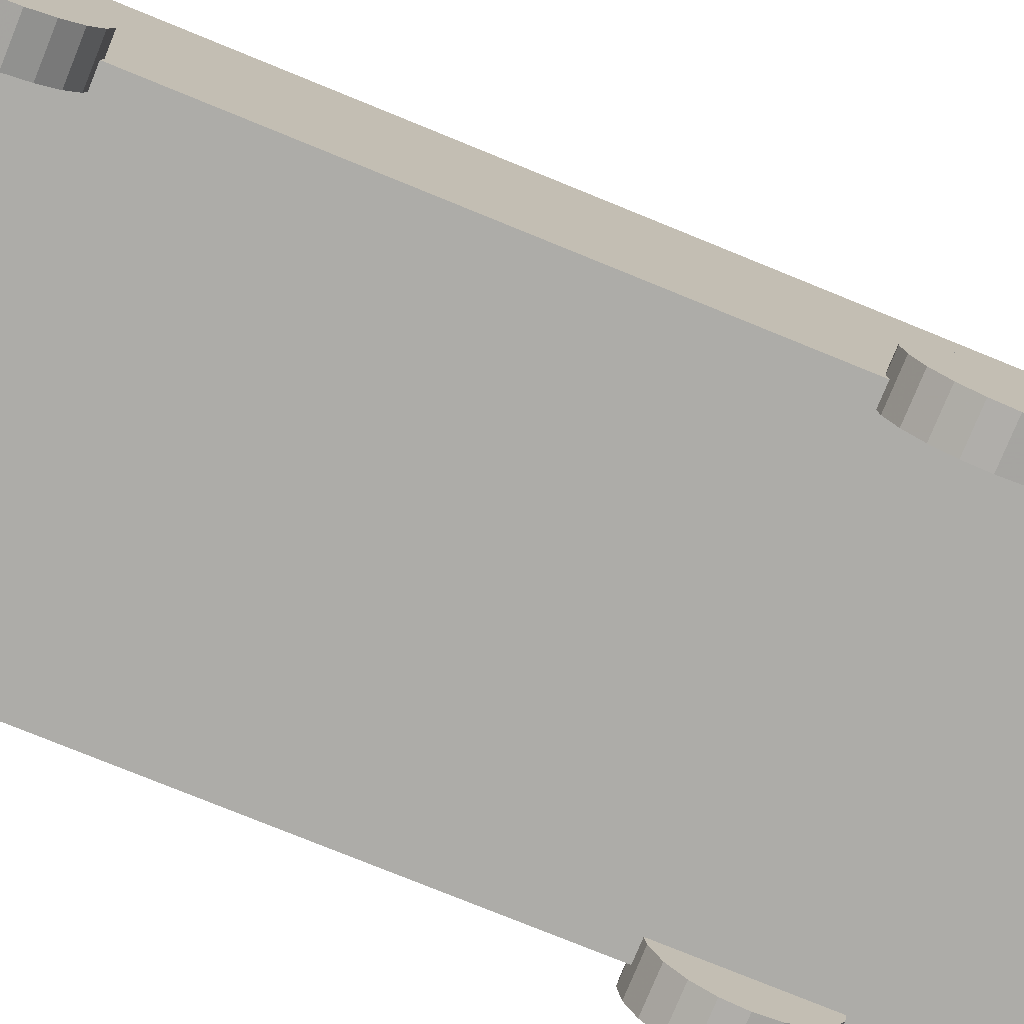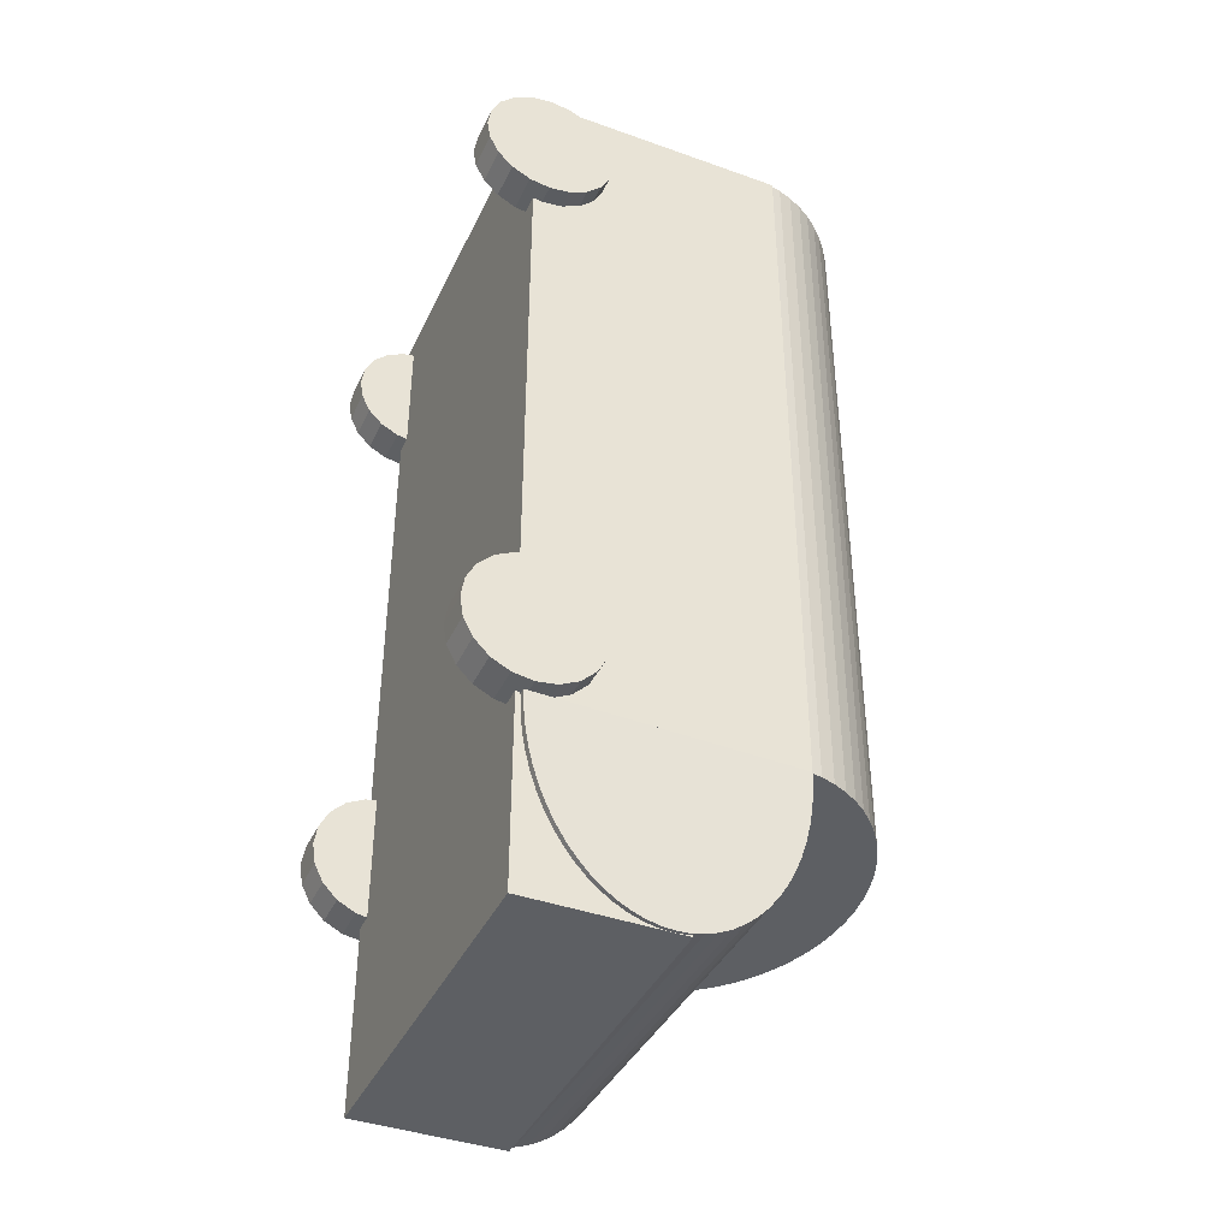
<metadata>
{"format":"obj","ext":"obj","renderer":"f3d","projection":"perspective","resolution":1024,"background":"white","views":[{"elev":-76.6,"azim":-112.2,"up":"+Z"},{"elev":-40.3,"azim":-113.7,"up":"+Y"}]}
</metadata>
<code>
o obj_0
v -31 		-18.56 		8.332
v -31 		-17.58 		8.829
v -31 		-16.5 		9
v -31 		-15.42 		8.829
v -31 		-14.44 		8.332
v -10.15 		-25.37 		13
v -10.03 		-25.56 		17.6
v -31 		-19.83 		4.418
v -31 		-20 		5.5
v -31 		-19.83 		6.582
v -31 		-19.33 		7.557
v -31 		-13.67 		7.557
v -31 		-13.17 		6.582
v -10 		17.56 		8.332
v -31 		-13 		5.5
v -31 		-13.17 		4.418
v -31 		-13.67 		3.443
v -31 		-14.44 		2.668
v -31 		-15.42 		2.171
v -31 		-16.5 		2
v -31 		-17.58 		2.171
v -31 		-18.56 		2.668
v -31 		-19.33 		3.443
v -30.07 		-28.32 		15.94
v -31 		13.44 		8.332
v -31 		14.42 		8.829
v -10.02 		-24.71 		17.95
v -31 		15.5 		9
v -10 		17.7 		8.192
v -10 		12 		5.5
v -10 		12.17 		6.582
v -10 		12.67 		7.557
v -10 		18.33 		7.557
v -10 		18.83 		6.582
v -30 		-30 		13
v -10 		19 		5.5
v -30 		-29.99 		12.29
v -10 		18.92 		5
v -30 		-29.95 		12.79
v -30 		-29.95 		12.79
v -10 		12.08 		5
v -30.15 		-29.95 		12.79
v -13 		-7.002 		19
v -31 		16.58 		8.829
v -31 		17.56 		8.332
v -31 		12.17 		4.418
v -31 		12 		5.5
v -10.04 		-26.34 		17.2
v -31 		12.17 		6.582
v -31 		12.67 		7.557
v -31 		18.33 		7.557
v -31 		18.83 		6.582
v -31 		19 		5.5
v -31 		18.83 		4.418
v -31 		18.33 		3.443
v -31 		17.56 		2.668
v -31 		16.58 		2.171
v -10 		0 		19
v -31 		15.5 		2
v -31 		14.42 		2.171
v -31 		13.44 		2.668
v -31 		12.67 		3.443
v -10 		0 		5
v -10 		-13 		5.5
v -10 		-15.42 		8.829
v -10 		-14.44 		8.332
v -10 		-13.67 		7.557
v -10 		-13.17 		6.582
v -10 		-13.08 		5
v -10 		-20 		19
v -10 		-20 		18.76
v -10.09 		-28.82 		15.12
v -10.11 		-29.24 		14.51
v -30 		-29.91 		13
v -30.14 		-29.81 		13.46
v -10 		-20 		13
v -10 		-30 		13
v -30.12 		-29.57 		14.12
v -30.09 		-28.82 		15.36
v -30.11 		-29.24 		14.75
v -10.05 		-27.07 		16.75
v -10 		-16.5 		9
v -10 		-18.7 		8.192
v -10 		-18.56 		8.332
v -10 		-17.58 		8.829
v -10 		-20 		5.5
v -10 		-19.83 		6.582
v -10 		-19.33 		7.557
v -10.12 		-29.57 		13.88
v -10.14 		-29.81 		13.22
v -10 		-19.92 		5
v -10.15 		-29.86 		13
v -10 		-30 		5
v -13 		20 		19
v -16.17 		20 		25.39
v -15.29 		20 		25.05
v -14.44 		20 		24.65
v -13.66 		20 		24.18
v -10.76 		20 		21.06
v -10.43 		20 		20.32
v -10.19 		20 		19.56
v -10.09 		20 		19
v -12.93 		20 		23.66
v -12.27 		20 		23.07
v -11.69 		20 		22.45
v -11.18 		20 		21.77
v -10 		20 		16.38
v -30.27 		-28.32 		8.298
v -10 		20 		19
v -20 		20 		26
v -19.02 		20 		25.96
v -18.05 		20 		25.85
v -17.1 		20 		25.66
v -23.83 		20 		25.39
v -22.9 		20 		25.66
v -21.95 		20 		25.85
v -20.98 		20 		25.96
v -27 		20 		19
v -26.34 		20 		24.18
v -25.56 		20 		24.65
v -24.71 		20 		25.05
v -29.91 		20 		19
v -29.81 		20 		19.56
v -29.57 		20 		20.32
v -29.24 		20 		21.06
v -28.82 		20 		21.77
v -28.32 		20 		22.45
v -27.73 		20 		23.07
v -27.07 		20 		23.66
v -30 		20 		19
v -27 		20 		15
v -13 		20 		15
v -30 		20 		5
v -10 		20 		5
v -30 		-28.32 		8.295
v -30 		-28.31 		8.288
v -30.21 		-29.81 		10.78
v -30.22 		-29.57 		10.12
v -30 		0 		19
v -10.15 		-20.67 		13
v -30.19 		-29.95 		11.45
v -10.15 		-20.5 		13
v -10.15 		-20.49 		13
v -10.15 		-20.49 		13
v -27 		-7.002 		19
v -17.1 		-20 		25.66
v -18.05 		-20 		25.85
v -19.02 		-20 		25.96
v -20 		-20 		26
v -20.98 		-20 		25.96
v -21.95 		-20 		25.85
v -22.9 		-20 		25.66
v -23.83 		-20 		25.39
v -30 		-30 		12.11
v -30 		-30 		12.12
v -30.17 		-30 		12.12
v -30 		-30 		5
v -11 		-13.08 		5
v -11 		-13.17 		4.418
v -11 		-13.67 		3.443
v -11 		-14.44 		2.668
v -11 		-15.42 		2.171
v -11 		-16.5 		2
v -11 		-17.58 		2.171
v -11 		-18.56 		2.668
v -11 		-19.33 		3.443
v -11 		-19.83 		4.418
v -11 		-19.92 		5
v -9 		-19.83 		4.418
v -9 		-19.33 		3.443
v -9 		-18.56 		2.668
v -9 		-17.58 		2.171
v -9 		-16.5 		2
v -9 		-15.42 		2.171
v -9 		-14.44 		2.668
v -9 		-13.67 		3.443
v -9 		-13.17 		4.418
v -29 		-19.92 		5
v -29 		-19.83 		4.418
v -29 		-19.33 		3.443
v -29 		-18.56 		2.668
v -29 		-17.58 		2.171
v -29 		-16.5 		2
v -29 		-15.42 		2.171
v -29 		-14.44 		2.668
v -29 		-13.67 		3.443
v -29 		-13.17 		4.418
v -29 		-13.08 		5
v -30 		-13.08 		5
v -30 		-19.92 		5
v -30 		-15.42 		8.829
v -25.56 		-20 		24.65
v -24.71 		-20 		25.05
v -30 		-14.44 		8.332
v -30 		-13.67 		7.557
v -30 		-13.17 		6.582
v -27.07 		-20 		23.66
v -26.34 		-20 		24.18
v -30 		-13 		5.5
v -28.82 		-20 		21.77
v -28.32 		-20 		22.45
v -10.15 		-20.95 		13
v -10.15 		-20.87 		13
v -10.15 		-20.81 		13
v -13 		-7.002 		15
v -27 		-7.002 		15
v -14.44 		-20 		24.65
v -15.29 		-20 		25.05
v -16.17 		-20 		25.39
v -30 		-18.56 		8.332
v -30 		-18.7 		8.192
v -10.15 		-21.09 		13
v -10.15 		-21.19 		13
v -30 		-17.58 		8.829
v -10.15 		-21.34 		13
v -30 		-16.5 		9
v -11.69 		-20 		22.45
v -11.18 		-20 		21.77
v -10.76 		-20 		21.06
v -12.27 		-20 		23.07
v -13.66 		-20 		24.18
v -12.93 		-20 		23.66
v -30.25 		-28.82 		8.877
v -30.24 		-29.24 		9.487
v -10.15 		-21.61 		13
v -10.19 		-20 		19.56
v -10.15 		-21.63 		13
v -30 		-28.82 		8.874
v -10.09 		-20 		19
v -10.15 		-21.98 		13
v -10 		-20 		18.76
v -30 		-29.24 		9.484
v -10.15 		-22.44 		13
v -10.43 		-20 		20.32
v -12.29 		-20 		18.79
v -10.15 		-23.93 		13
v -10.15 		-23.05 		13
v -29.24 		-20 		21.06
v -10 		-20.98 		18.73
v -10 		-21.95 		18.63
v -27.73 		-20 		23.07
v -30 		-20 		18.88
v -10.01 		-22.9 		18.46
v -30 		-20 		19
v -11 		18.92 		5
v -11 		18.83 		4.418
v -11 		18.33 		3.443
v -11 		17.56 		2.668
v -11 		16.58 		2.171
v -11 		15.5 		2
v -11 		14.42 		2.171
v -11 		13.44 		2.668
v -11 		12.67 		3.443
v -11 		12.17 		4.418
v -11 		12.08 		5
v -9 		12.17 		4.418
v -9 		12.67 		3.443
v -9 		13.44 		2.668
v -9 		14.42 		2.171
v -9 		15.5 		2
v -9 		16.58 		2.171
v -9 		17.56 		2.668
v -9 		18.33 		3.443
v -9 		18.83 		4.418
v -30.17 		-20 		12.12
v -10.01 		-23.83 		18.24
v -29 		12.08 		5
v -29 		12.17 		4.418
v -29 		12.67 		3.443
v -29 		13.44 		2.668
v -29 		14.42 		2.171
v -29 		15.5 		2
v -29 		16.58 		2.171
v -29 		17.56 		2.668
v -29 		18.33 		3.443
v -29 		18.83 		4.418
v -29 		18.92 		5
v -30 		18.92 		5
v -30 		12.08 		5
v -29.57 		-20 		20.32
v -29.81 		-20 		19.56
v -29.91 		-20 		19
v -30 		-20 		19
v -30 		-20 		19
v -30 		-20.98 		18.97
v -30 		-21.95 		18.87
v -30 		-22.9 		18.7
v -30 		-29.57 		10.12
v -10.15 		-28.19 		13
v -30 		-29.81 		10.78
v -30 		-29.95 		11.44
v -10.06 		-27.73 		16.24
v -30 		-20 		8.192
v -10.08 		-28.32 		15.7
v -30.32 		-25.56 		6.4
v -30.31 		-26.34 		6.802
v -30 		-25.56 		6.396
v -30 		13.44 		8.332
v -30 		-26.34 		6.798
v -30 		-26.33 		6.792
v -30 		14.42 		8.829
v -30 		15.5 		9
v -30 		16.58 		8.829
v -30 		17.56 		8.332
v -30 		17.7 		8.192
v -30 		12.17 		6.582
v -30 		12 		5.5
v -30 		12.67 		7.557
v -30.32 		-24.71 		6.053
v -30 		18.33 		7.557
v -30 		18.83 		6.582
v -30 		-24.7 		6.044
v -30 		-24.58 		6.004
v -30 		19 		5.5
v -30 		-24.71 		6.049
v -30.3 		-27.07 		7.255
v -30.28 		-27.73 		7.756
v -30 		-27.07 		7.251
v -30 		-27.06 		7.247
v -30.01 		-23.83 		18.48
v -30 		-27.72 		7.746
v -9 		17.56 		8.332
v -9 		16.58 		8.829
v -9 		15.5 		9
v -9 		14.42 		8.829
v -9 		13.44 		8.332
v -9 		19 		5.5
v -9 		18.83 		6.582
v -9 		18.33 		7.557
v -9 		12.67 		7.557
v -9 		12.17 		6.582
v -9 		12 		5.5
v -30 		-27.73 		7.753
v -9 		-14.44 		8.332
v -9 		-15.42 		8.829
v -9 		-16.5 		9
v -9 		-17.58 		8.829
v -9 		-18.56 		8.332
v -9 		-13 		5.5
v -9 		-13.17 		6.582
v -9 		-13.67 		7.557
v -9 		-19.33 		7.557
v -9 		-19.83 		6.582
v -9 		-20 		5.5
v -10 		13.44 		8.332
v -10 		14.42 		8.829
v -10 		15.5 		9
v -10 		16.58 		8.829
v -30.05 		-27.07 		16.98
v -30.04 		-26.34 		17.44
v -30.02 		-24.71 		18.19
v -30.03 		-25.56 		17.84
v -30.06 		-27.73 		16.48
v -30.34 		-20 		5.5
v -30.35 		-20 		5.24
v -30 		-19.83 		6.582
v -30 		-20 		5.5
v -30 		-19.33 		7.557
v -10.15 		-20.32 		13
v -10.15 		-20.16 		13
v -30 		-20 		5.236
v -10.15 		-20 		13
v -30.33 		-23.83 		5.764
v -30.34 		-22.9 		5.536
v -30.34 		-21.95 		5.372
v -30.34 		-20.98 		5.273
v -30 		-20.98 		5.269
v -30 		-21.95 		5.368
v -30 		-22.89 		5.529
v -30 		-22.9 		5.532
v -30 		-23.83 		5.76
v -30 		-23.81 		5.757
v -30 		-23.81 		5.756
g group_0_undefined
f 8 9 3
f 4 8 3
f 5 8 4
f 10 11 9
f 11 1 9
f 1 2 9
f 2 3 9
f 8 5 12
f 8 12 13
f 8 13 15
f 8 15 16
f 8 16 17
f 8 17 18
f 8 18 19
f 8 19 20
f 8 20 21
f 8 21 22
f 8 22 23
f 32 58 31
f 104 220 105
f 207 97 96
f 36 134 34
f 39 40 35
f 37 35 40
f 97 207 221
f 40 39 42
f 46 47 28
f 44 46 28
f 45 46 44
f 49 50 47
f 50 25 47
f 25 26 47
f 26 28 47
f 46 45 51
f 46 51 52
f 46 52 53
f 46 53 54
f 46 54 55
f 46 55 56
f 46 56 57
f 46 57 59
f 60 61 59
f 62 59 61
f 46 59 62
f 63 58 68
f 67 68 58
f 63 64 69
f 82 65 58
f 65 66 58
f 67 58 66
f 63 68 64
f 58 70 71
f 39 35 74
f 39 74 42
f 42 37 40
f 76 58 71
f 74 75 42
f 87 88 93
f 85 82 76
f 84 76 83
f 84 85 76
f 58 76 82
f 86 87 93
f 76 93 88
f 83 76 88
f 91 86 93
f 93 76 77
f 96 97 118
f 97 98 118
f 98 103 118
f 191 4 3
f 5 4 191
f 102 94 101
f 100 101 94
f 99 100 94
f 103 104 118
f 94 118 104
f 104 105 94
f 105 106 94
f 99 94 106
f 107 94 102
f 107 102 109
f 113 95 118
f 112 113 118
f 95 96 118
f 111 112 118
f 110 111 118
f 114 115 118
f 115 116 118
f 117 118 116
f 110 118 117
f 118 129 119
f 118 119 120
f 118 120 121
f 118 121 114
f 12 196 13
f 196 15 13
f 124 118 123
f 125 118 124
f 126 118 125
f 127 118 126
f 128 118 127
f 129 118 128
f 122 123 118
f 118 131 122
f 122 131 130
f 131 132 134
f 134 133 131
f 133 130 131
f 17 185 18
f 94 107 132
f 134 132 107
f 185 19 18
f 19 183 20
f 21 20 183
f 103 98 221
f 108 317 136
f 180 23 22
f 106 219 99
f 8 23 180
f 108 136 135
f 357 354 190
f 190 354 8
f 135 223 108
f 302 28 26
f 44 28 302
f 98 97 221
f 308 50 49
f 25 50 308
f 51 311 52
f 311 53 52
f 58 109 102
f 55 274 56
f 274 57 56
f 57 272 59
f 60 59 272
f 205 43 94
f 269 62 61
f 46 62 269
f 279 47 46
f 35 155 77
f 205 206 43
f 93 77 154
f 204 203 76
f 140 204 76
f 6 73 89
f 48 7 352
f 352 350 48
f 75 90 78
f 146 147 148
f 146 148 149
f 146 149 150
f 146 150 151
f 146 151 152
f 146 152 153
f 155 156 154
f 157 93 154
f 154 77 155
f 153 193 222
f 158 159 160
f 158 160 161
f 158 161 162
f 158 162 163
f 158 163 164
f 158 164 165
f 158 165 166
f 158 166 167
f 158 167 168
f 193 192 222
f 169 170 171
f 169 171 172
f 169 172 173
f 169 173 174
f 169 174 175
f 169 175 176
f 169 176 177
f 169 177 339
f 158 69 159
f 177 159 69
f 177 69 339
f 177 176 160
f 177 160 159
f 176 175 161
f 176 161 160
f 175 174 162
f 175 162 161
f 174 173 163
f 174 163 162
f 172 164 163
f 172 163 173
f 172 171 165
f 172 165 164
f 170 166 165
f 170 165 171
f 169 167 166
f 169 166 170
f 168 167 91
f 167 169 91
f 178 179 180
f 178 180 181
f 178 181 182
f 178 182 183
f 178 183 184
f 178 184 185
f 178 185 186
f 178 186 187
f 188 178 187
f 15 189 16
f 187 16 189
f 187 189 188
f 17 16 186
f 187 186 16
f 186 185 17
f 27 351 7
f 19 185 184
f 184 183 19
f 182 21 183
f 22 21 181
f 182 181 21
f 22 181 180
f 244 284 139
f 179 8 180
f 194 5 191
f 35 77 92
f 12 5 194
f 194 195 12
f 195 196 12
f 197 198 119
f 89 78 90
f 15 196 199
f 72 79 73
f 199 189 15
f 298 308 139
f 194 191 139
f 78 89 80
f 144 143 76
f 140 76 142
f 216 242 191
f 143 142 76
f 195 194 139
f 195 139 196
f 210 1 211
f 145 43 206
f 1 210 2
f 214 2 210
f 206 205 132
f 214 3 2
f 132 205 94
f 80 73 79
f 209 153 208
f 146 153 209
f 222 221 153
f 208 96 95
f 208 95 209
f 203 202 76
f 73 80 89
f 95 146 209
f 96 208 207
f 7 213 212
f 216 3 214
f 106 105 218
f 106 218 219
f 216 191 3
f 104 103 220
f 220 103 222
f 217 105 220
f 222 103 221
f 43 145 94
f 222 280 220
f 207 153 221
f 208 153 207
f 226 101 100
f 213 76 212
f 219 100 99
f 101 229 102
f 226 229 101
f 202 212 76
f 102 229 58
f 213 215 76
f 225 227 76
f 227 230 76
f 70 58 229
f 228 135 157
f 135 136 157
f 230 233 76
f 226 234 235
f 135 228 223
f 224 223 228
f 226 235 229
f 229 231 70
f 71 70 231
f 228 157 232
f 232 224 228
f 210 211 242
f 217 280 218
f 218 235 219
f 100 234 226
f 219 234 100
f 215 225 76
f 231 229 235
f 219 235 234
f 231 235 285
f 73 6 236
f 235 218 280
f 220 280 217
f 198 192 119
f 231 285 239
f 192 198 222
f 280 222 238
f 200 238 222
f 201 200 222
f 241 201 222
f 197 241 222
f 231 239 71
f 244 139 242
f 8 179 190
f 178 190 179
f 143 240 243
f 245 246 247
f 245 247 248
f 245 248 249
f 245 249 250
f 245 250 251
f 245 251 252
f 245 252 253
f 245 253 254
f 245 254 255
f 259 260 258
f 257 258 260
f 256 257 260
f 261 332 260
f 262 332 261
f 263 332 262
f 264 332 263
f 245 38 246
f 264 246 38
f 138 137 265
f 264 263 247
f 264 247 246
f 263 262 248
f 263 248 247
f 262 261 249
f 262 249 248
f 360 71 239
f 261 260 250
f 261 250 249
f 259 251 250
f 259 250 260
f 259 258 252
f 259 252 251
f 257 253 252
f 257 252 258
f 266 140 243
f 256 254 253
f 256 253 257
f 255 254 41
f 256 41 254
f 267 268 269
f 267 269 270
f 267 270 271
f 267 271 272
f 267 272 273
f 267 273 274
f 267 274 275
f 267 275 276
f 267 276 277
f 243 240 286
f 53 278 54
f 276 54 278
f 276 278 277
f 55 54 275
f 276 275 54
f 364 363 265
f 275 274 55
f 57 274 273
f 273 272 57
f 271 60 272
f 237 236 76
f 309 295 265
f 61 60 270
f 271 270 60
f 61 270 269
f 363 309 265
f 237 76 233
f 268 46 269
f 46 268 279
f 267 279 268
f 227 225 48
f 189 279 267
f 242 293 265
f 6 76 236
f 277 133 134
f 278 133 277
f 75 78 265
f 287 266 243
f 78 80 265
f 265 80 79
f 280 123 281
f 123 282 281
f 142 143 243
f 142 243 140
f 198 197 222
f 281 235 280
f 282 235 281
f 285 283 284
f 134 245 277
f 277 245 255
f 235 282 283
f 134 38 245
f 283 139 284
f 255 41 63
f 244 242 284
f 118 94 145
f 63 267 255
f 267 63 188
f 350 81 48
f 277 255 267
f 189 267 188
f 282 139 283
f 168 188 158
f 286 240 285
f 239 285 240
f 69 158 63
f 158 188 63
f 115 114 152
f 153 152 114
f 235 283 285
f 113 112 146
f 147 146 112
f 284 242 285
f 147 112 148
f 111 148 112
f 117 150 110
f 149 110 150
f 168 91 93
f 151 150 116
f 117 116 150
f 157 178 93
f 168 93 178
f 178 188 168
f 113 146 95
f 243 286 287
f 151 116 152
f 115 152 116
f 149 148 110
f 111 110 148
f 121 193 114
f 153 114 193
f 288 138 232
f 190 178 157
f 290 288 157
f 288 232 157
f 24 265 79
f 353 265 24
f 232 138 224
f 81 227 48
f 119 129 197
f 353 349 265
f 288 137 138
f 201 127 126
f 201 126 200
f 265 349 350
f 289 77 6
f 92 77 289
f 200 126 238
f 125 238 126
f 72 73 236
f 137 288 290
f 192 193 120
f 121 120 193
f 290 157 291
f 237 72 236
f 265 350 352
f 120 119 192
f 290 291 141
f 154 291 157
f 280 238 124
f 125 124 238
f 265 352 351
f 154 141 291
f 124 123 280
f 230 227 81
f 290 141 137
f 292 230 81
f 282 123 122
f 265 320 287
f 237 294 72
f 154 156 141
f 129 128 241
f 129 241 197
f 265 287 286
f 237 233 294
f 201 241 127
f 128 127 241
f 285 265 286
f 230 292 233
f 37 156 155
f 75 265 42
f 48 225 215
f 42 156 37
f 139 191 242
f 156 42 265
f 37 155 35
f 214 210 242
f 293 242 211
f 214 242 216
f 364 265 365
f 294 233 292
f 366 365 265
f 295 300 296
f 141 265 137
f 265 316 317
f 297 295 309
f 265 317 108
f 282 122 139
f 130 139 122
f 224 138 265
f 297 157 300
f 298 25 308
f 300 295 297
f 25 298 26
f 301 26 298
f 302 26 301
f 303 44 302
f 156 265 141
f 300 299 296
f 44 303 45
f 304 45 303
f 51 45 305
f 304 305 45
f 306 49 47
f 306 47 307
f 299 319 296
f 49 306 308
f 305 310 51
f 310 311 51
f 53 311 314
f 299 300 157
f 312 313 157
f 369 368 157
f 314 278 53
f 312 309 313
f 47 279 307
f 315 157 297
f 312 315 309
f 306 307 199
f 279 189 307
f 130 301 139
f 133 278 314
f 310 130 311
f 314 311 133
f 311 130 133
f 312 157 315
f 130 302 301
f 298 139 301
f 315 297 309
f 308 306 139
f 196 139 306
f 302 130 303
f 304 130 305
f 303 130 304
f 317 316 321
f 189 199 307
f 199 196 306
f 305 130 310
f 223 224 265
f 108 223 265
f 132 131 206
f 118 145 131
f 206 131 145
f 217 218 105
f 299 157 319
f 316 296 319
f 316 319 318
f 316 265 296
f 136 333 157
f 265 295 296
f 321 316 318
f 318 319 157
f 320 266 287
f 333 321 157
f 264 327 324
f 325 264 324
f 326 264 325
f 242 265 285
f 328 329 327
f 329 322 327
f 322 323 327
f 323 324 327
f 264 326 330
f 264 330 331
f 264 331 332
f 256 260 332
f 321 318 157
f 335 336 334
f 341 334 336
f 337 339 336
f 338 339 337
f 321 333 317
f 341 336 340
f 339 340 336
f 339 338 342
f 339 342 343
f 339 343 344
f 339 344 169
f 320 265 351
f 325 346 345
f 325 345 326
f 317 333 136
f 324 347 346
f 324 346 325
f 323 348 347
f 323 347 324
f 322 14 348
f 322 348 323
f 322 29 14
f 331 31 30
f 331 30 332
f 330 32 31
f 330 31 331
f 345 32 330
f 345 330 326
f 33 29 329
f 322 329 29
f 329 328 34
f 329 34 33
f 351 27 320
f 328 327 36
f 328 36 34
f 24 72 294
f 36 327 38
f 264 38 327
f 27 266 320
f 256 332 41
f 30 41 332
f 338 84 83
f 337 85 84
f 337 84 338
f 215 7 48
f 336 82 85
f 336 85 337
f 89 90 289
f 82 336 65
f 335 65 336
f 90 92 289
f 334 66 65
f 334 65 335
f 76 6 77
f 334 341 66
f 89 289 6
f 349 81 350
f 343 87 86
f 343 86 344
f 342 88 87
f 342 87 343
f 352 7 351
f 83 88 342
f 83 342 338
f 341 67 66
f 341 340 68
f 341 68 67
f 340 339 64
f 340 64 68
f 339 69 64
f 169 344 91
f 86 91 344
f 346 107 58
f 109 58 107
f 347 107 346
f 41 30 63
f 30 31 63
f 63 31 58
f 348 14 107
f 134 107 34
f 38 134 36
f 33 34 107
f 58 345 346
f 348 107 347
f 345 58 32
f 14 29 107
f 294 292 353
f 33 107 29
f 353 24 294
f 356 10 354
f 9 354 10
f 292 81 349
f 356 11 10
f 349 353 292
f 211 1 11
f 9 8 354
f 355 366 354
f 354 357 356
f 358 11 356
f 211 11 358
f 265 293 354
f 357 354 293
f 361 355 354
f 361 354 357
f 362 76 71
f 357 293 356
f 362 71 360
f 356 293 358
f 358 293 211
f 362 360 76
f 76 359 144
f 359 76 360
f 357 190 361
f 359 239 240
f 144 359 240
f 240 143 144
f 313 309 363
f 239 359 360
f 7 215 213
f 265 354 366
f 190 157 367
f 190 367 361
f 366 361 367
f 212 27 7
f 361 366 355
f 27 212 202
f 366 368 365
f 367 157 368
f 27 202 203
f 367 368 366
f 203 266 27
f 368 369 365
f 203 204 266
f 365 369 364
f 266 204 140
f 369 157 370
f 369 370 364
f 371 157 313
f 373 157 372
f 372 157 371
f 363 373 372
f 370 157 373
f 373 364 370
f 373 363 364
f 372 371 363
f 371 313 363
f 92 90 74
f 90 75 74
f 72 24 79
f 92 74 35

</code>
